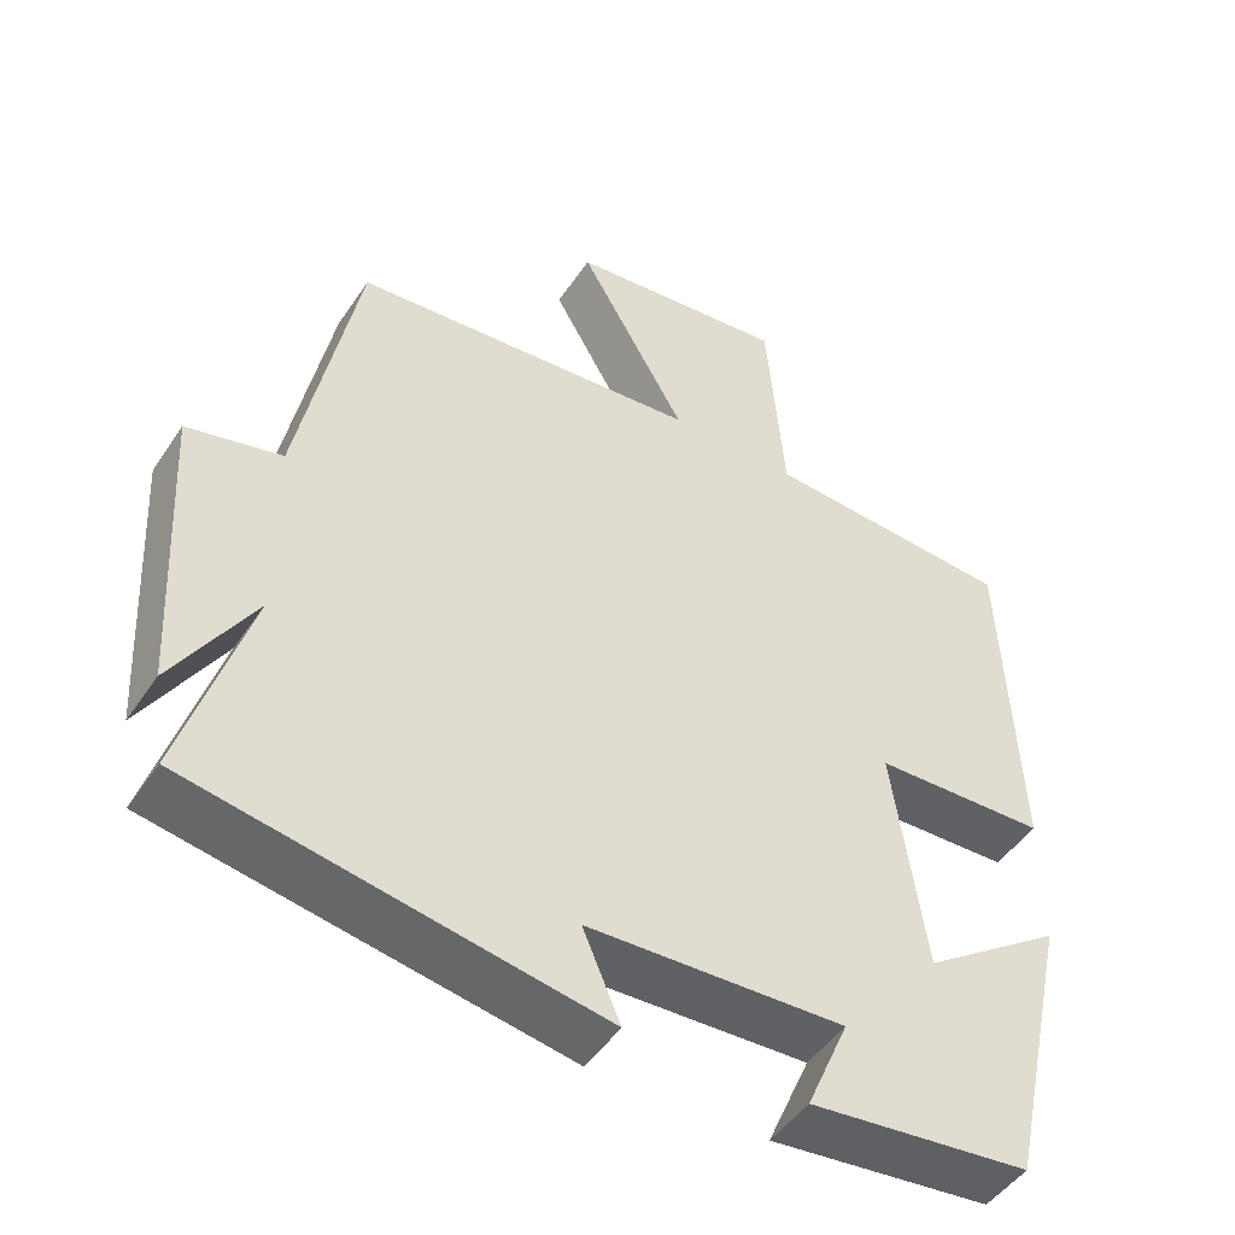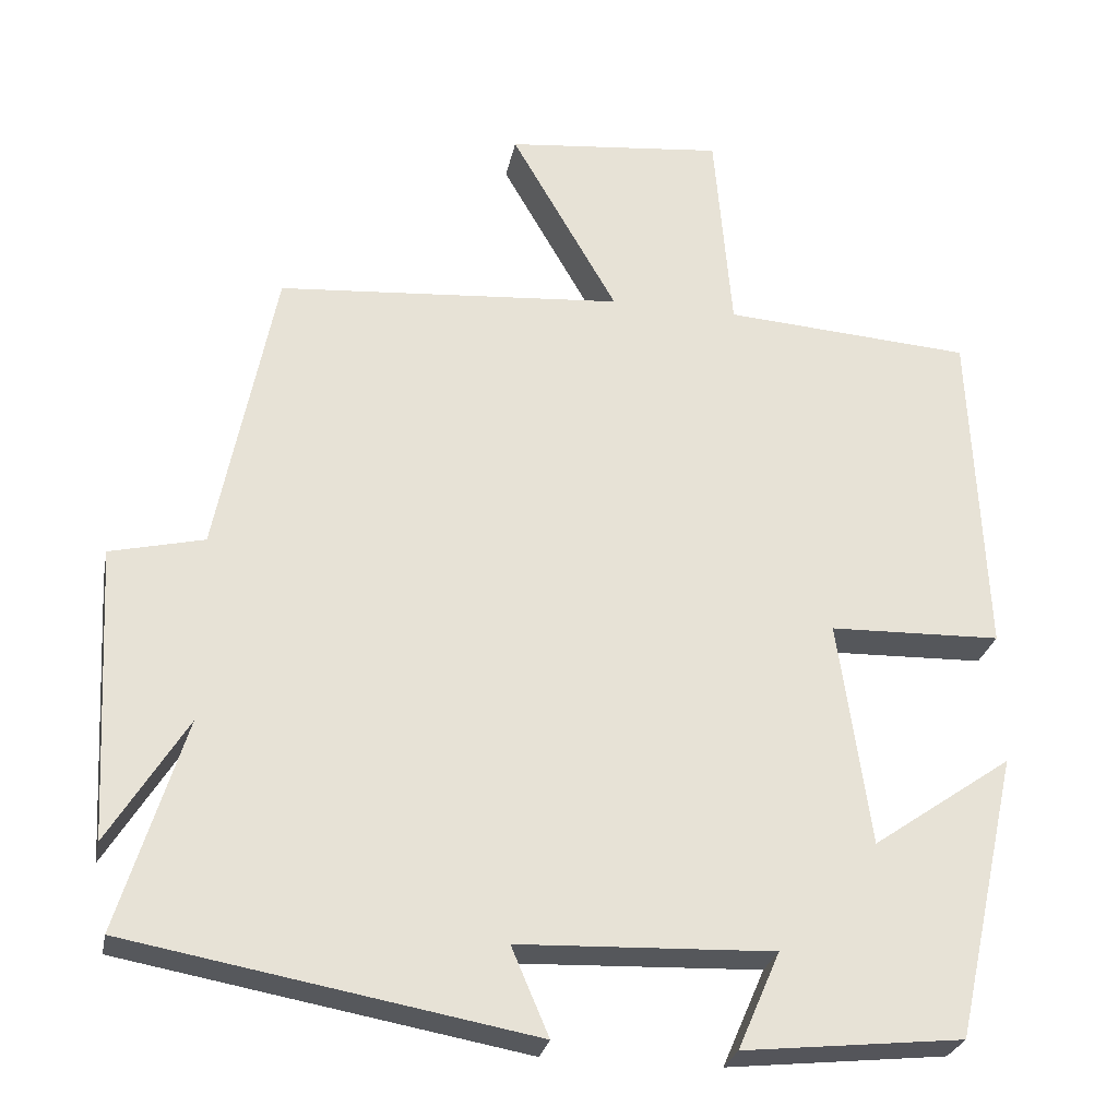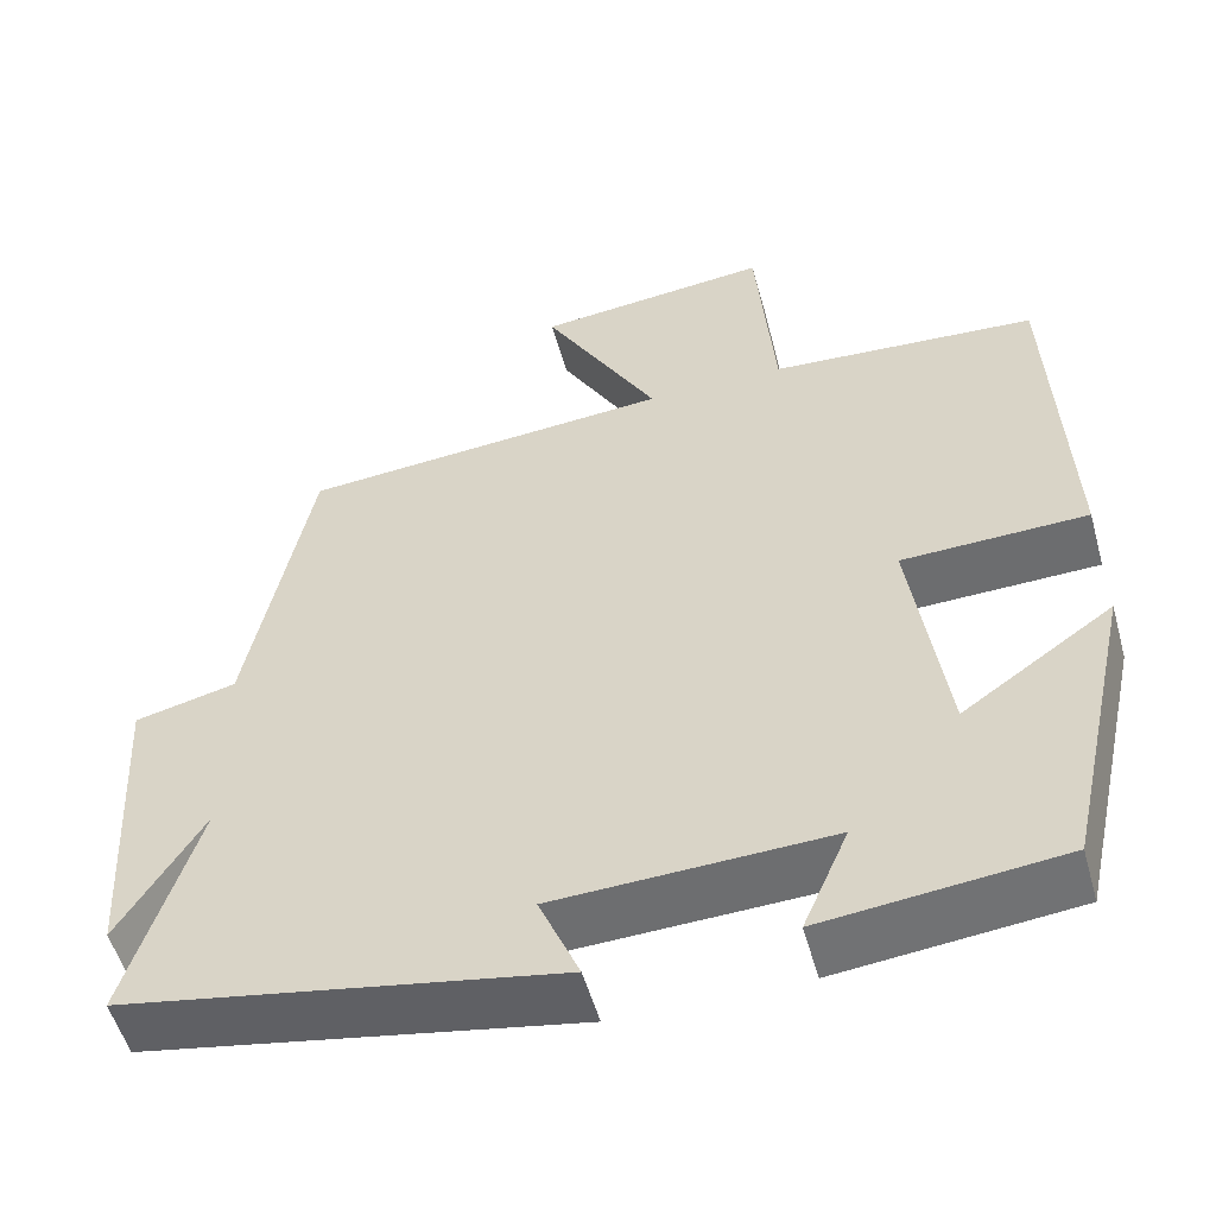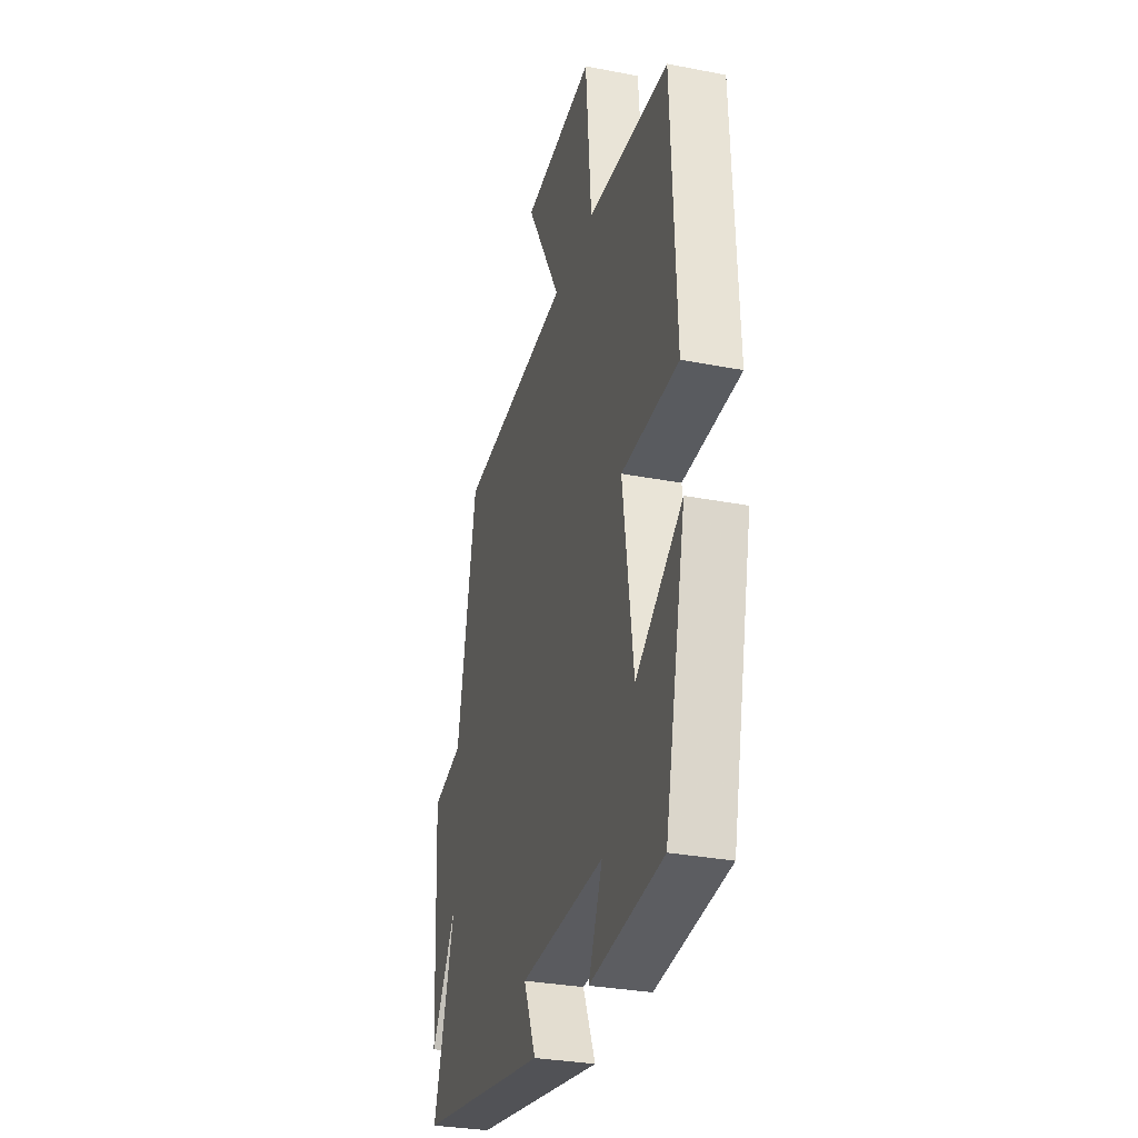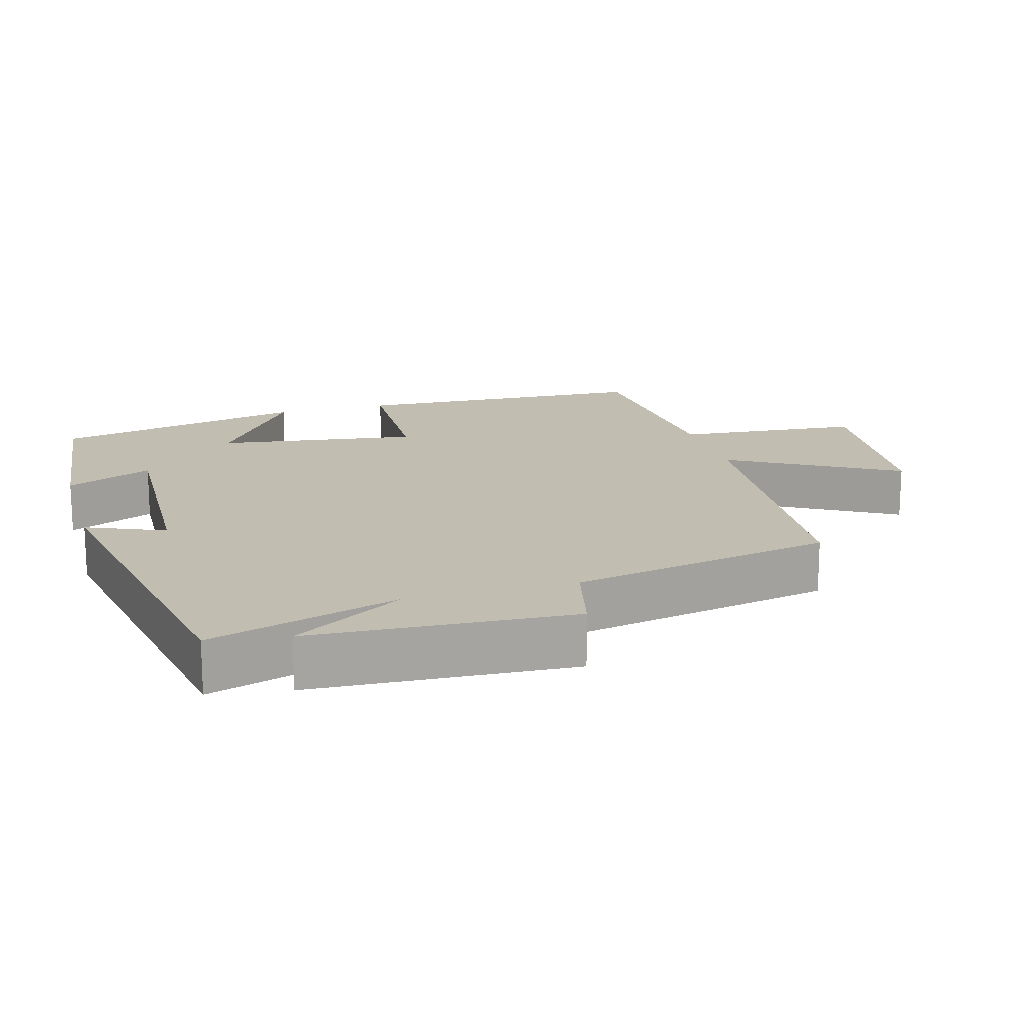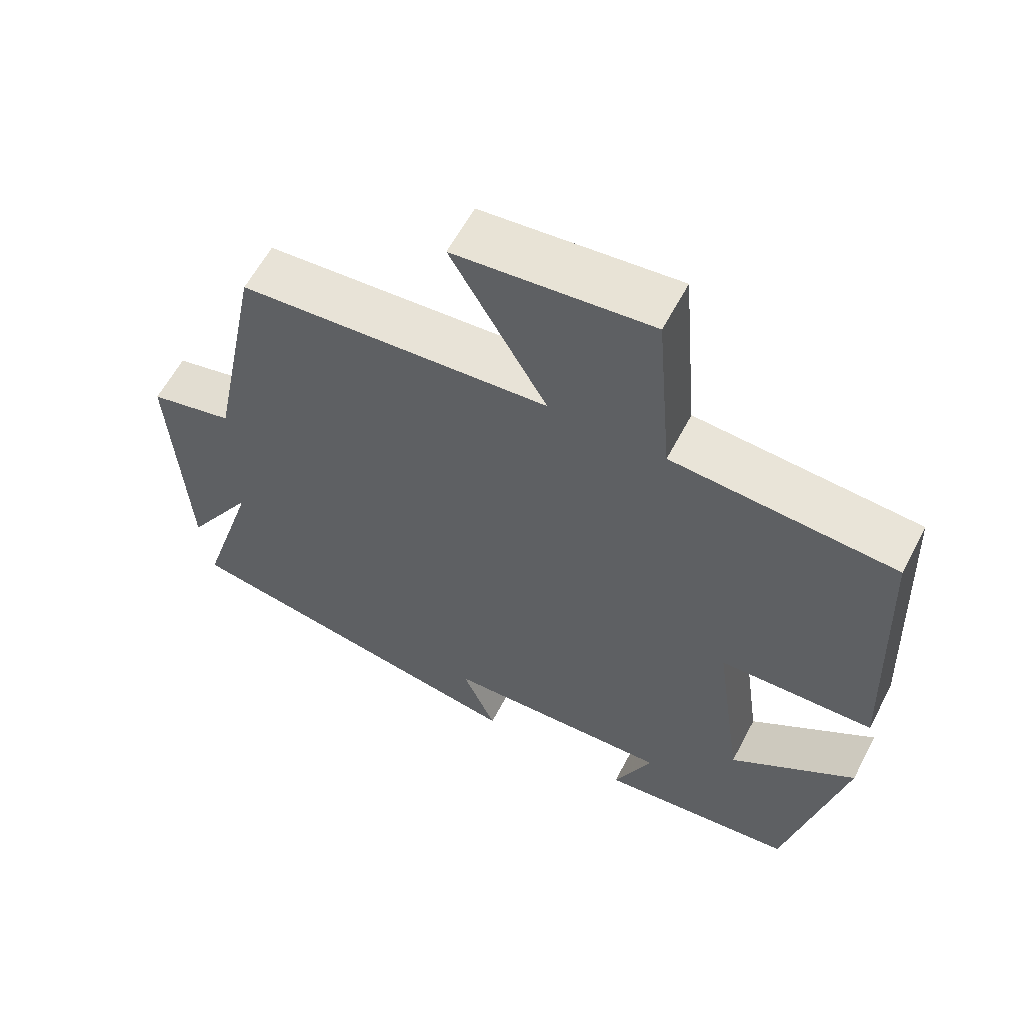
<metadata>
{"format":"obj","ext":"obj","renderer":"f3d","projection":"perspective","resolution":1024,"background":"white","views":[{"elev":-47.7,"azim":-32.2,"up":"+Z"},{"elev":-27.1,"azim":-11.2,"up":"+Z"},{"elev":-53.4,"azim":15.5,"up":"+Z"},{"elev":-31.0,"azim":74.5,"up":"+Z"},{"elev":16.8,"azim":-106.0,"up":"+Y"},{"elev":60.2,"azim":27.6,"up":"+Z"}]}
</metadata>
<code>
v 0.42 0.07 -0.471
v 0.144 0.07 -0.5
v 0.197 0.07 -0.378
v -0.123 0.07 -0.39
v -0.076 0.07 -0.5
v -0.582 0.07 -0.409
v -0.5 0.07 -0.142
v -0.598 0.07 -0.3
v -0.618 0.07 0.068
v -0.5 0.07 0.096
v -0.427 0.07 0.466
v 0.008 0.07 0.5
v -0.126 0.07 0.734
v 0.148 0.07 0.762
v 0.17 0.07 0.5
v 0.482 0.07 0.478
v 0.5 0.07 0.056
v 0.284 0.07 0.05
v 0.324 0.07 -0.234
v 0.5 0.07 -0.112
v 0.42 0 -0.471
v 0.144 0 -0.5
v 0.197 0 -0.378
v -0.123 0 -0.39
v -0.076 0 -0.5
v -0.582 0 -0.409
v -0.5 0 -0.142
v -0.598 0 -0.3
v -0.618 0 0.068
v -0.5 0 0.096
v -0.427 0 0.466
v 0.008 0 0.5
v -0.126 0 0.734
v 0.148 0 0.762
v 0.17 0 0.5
v 0.482 0 0.478
v 0.5 0 0.056
v 0.284 0 0.05
v 0.324 0 -0.234
v 0.5 0 -0.112
f 19 20 1 2
f 15 16 17 18
f 15 18 19
f 12 13 14 15
f 10 11 12 15
f 10 15 19
f 7 8 9 10
f 7 10 19
f 4 5 6 7
f 3 4 7 19
f 2 3 19
f 22 21 40 39
f 38 37 36 35
f 39 38 35
f 35 34 33 32
f 35 32 31 30
f 39 35 30
f 30 29 28 27
f 39 30 27
f 27 26 25 24
f 39 27 24 23
f 39 23 22
f 1 21 22 2
f 2 22 23 3
f 3 23 24 4
f 4 24 25 5
f 5 25 26 6
f 6 26 27 7
f 7 27 28 8
f 8 28 29 9
f 9 29 30 10
f 10 30 31 11
f 11 31 32 12
f 12 32 33 13
f 13 33 34 14
f 14 34 35 15
f 15 35 36 16
f 16 36 37 17
f 17 37 38 18
f 18 38 39 19
f 19 39 40 20
f 20 40 21 1

</code>
